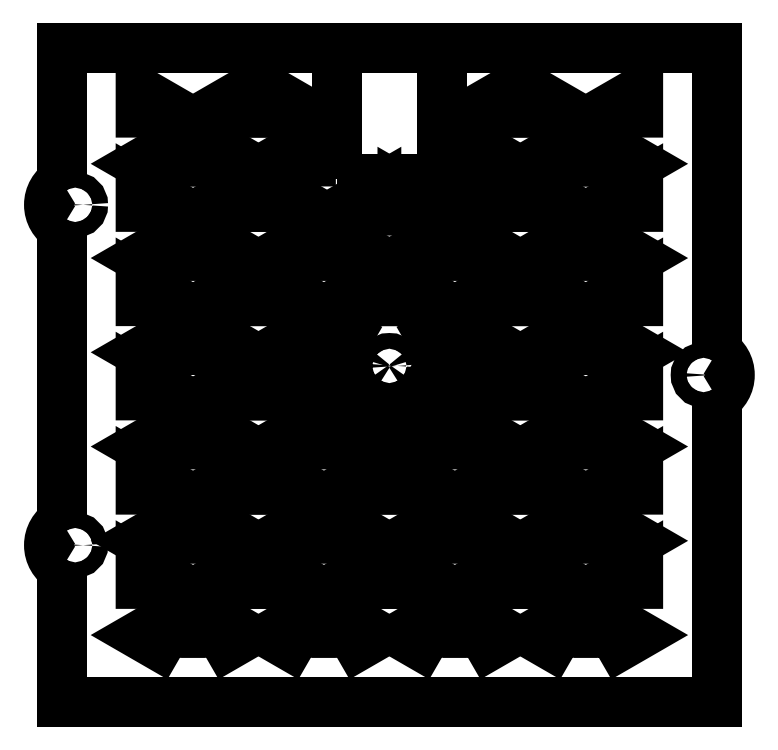
<metadata>
{"format":"dxf","ext":"dxf","renderer":"ezdxf+matplotlib","layout":"modelspace","background":"white","min_lineweight":24,"dpi":150}
</metadata>
<code>
0
SECTION
2
ENTITIES
0
LWPOLYLINE
8
0
90
        4
70
     0
43
0
10
0
20
198.7
10
0
20
250
10
250
20
250
10
250
20
133.7
0
CIRCLE
8
0
10
0
20
0
30
0
40
0
0
CIRCLE
8
0
10
5
20
60
30
0
40
3
0
CIRCLE
8
0
10
5
20
190
30
0
40
3
0
CIRCLE
8
0
10
245
20
125
30
0
40
3
0
LWPOLYLINE
8
0
90
        4
70
     1
43
0
10
105
20
200
10
105
20
250
10
145
20
250
10
145
20
200
0
CIRCLE
8
0
10
125
20
128.5
30
0
40
3
0
LWPOLYLINE
8
0
90
        3
70
     1
43
0
10
30
20
35.67
10
45
20
44.33
10
30
20
52.99
0
LWPOLYLINE
8
0
90
        3
70
     1
43
0
10
45
20
17.01
10
30
20
25.67
10
45
20
34.33
0
LWPOLYLINE
8
0
90
        3
70
     1
43
0
10
70
20
35.67
10
55
20
44.33
10
70
20
52.99
0
LWPOLYLINE
8
0
90
        3
70
     1
43
0
10
55
20
17.01
10
70
20
25.67
10
55
20
34.33
0
LWPOLYLINE
8
0
90
        3
70
     1
43
0
10
80
20
35.67
10
95
20
44.33
10
80
20
52.99
0
LWPOLYLINE
8
0
90
        3
70
     1
43
0
10
95
20
17.01
10
80
20
25.67
10
95
20
34.33
0
LWPOLYLINE
8
0
90
        3
70
     1
43
0
10
220
20
35.67
10
205
20
44.33
10
220
20
52.99
0
LWPOLYLINE
8
0
90
        3
70
     1
43
0
10
205
20
17.01
10
220
20
25.67
10
205
20
34.33
0
LWPOLYLINE
8
0
90
        3
70
     1
43
0
10
130
20
35.67
10
145
20
44.33
10
130
20
52.99
0
LWPOLYLINE
8
0
90
        3
70
     1
43
0
10
145
20
17.01
10
130
20
25.67
10
145
20
34.33
0
LWPOLYLINE
8
0
90
        3
70
     1
43
0
10
170
20
35.67
10
155
20
44.33
10
170
20
52.99
0
LWPOLYLINE
8
0
90
        3
70
     1
43
0
10
155
20
17.01
10
170
20
25.67
10
155
20
34.33
0
LWPOLYLINE
8
0
90
        3
70
     1
43
0
10
180
20
35.67
10
195
20
44.33
10
180
20
52.99
0
LWPOLYLINE
8
0
90
        3
70
     1
43
0
10
195
20
17.01
10
180
20
25.67
10
195
20
34.33
0
LWPOLYLINE
8
0
90
        3
70
     1
43
0
10
120
20
35.67
10
105
20
44.33
10
120
20
52.99
0
LWPOLYLINE
8
0
90
        3
70
     1
43
0
10
105
20
17.01
10
120
20
25.67
10
105
20
34.33
0
LWPOLYLINE
8
0
90
        3
70
     1
43
0
10
30
20
71.67
10
45
20
80.33
10
30
20
88.99
0
LWPOLYLINE
8
0
90
        3
70
     1
43
0
10
45
20
53.01
10
30
20
61.67
10
45
20
70.33
0
LWPOLYLINE
8
0
90
        3
70
     1
43
0
10
70
20
71.67
10
55
20
80.33
10
70
20
88.99
0
LWPOLYLINE
8
0
90
        3
70
     1
43
0
10
55
20
53.01
10
70
20
61.67
10
55
20
70.33
0
LWPOLYLINE
8
0
90
        3
70
     1
43
0
10
80
20
71.67
10
95
20
80.33
10
80
20
88.99
0
LWPOLYLINE
8
0
90
        3
70
     1
43
0
10
95
20
53.01
10
80
20
61.67
10
95
20
70.33
0
LWPOLYLINE
8
0
90
        3
70
     1
43
0
10
220
20
71.67
10
205
20
80.33
10
220
20
88.99
0
LWPOLYLINE
8
0
90
        3
70
     1
43
0
10
205
20
53.01
10
220
20
61.67
10
205
20
70.33
0
LWPOLYLINE
8
0
90
        3
70
     1
43
0
10
130
20
71.67
10
145
20
80.33
10
130
20
88.99
0
LWPOLYLINE
8
0
90
        3
70
     1
43
0
10
145
20
53.01
10
130
20
61.67
10
145
20
70.33
0
LWPOLYLINE
8
0
90
        3
70
     1
43
0
10
170
20
71.67
10
155
20
80.33
10
170
20
88.99
0
LWPOLYLINE
8
0
90
        3
70
     1
43
0
10
155
20
53.01
10
170
20
61.67
10
155
20
70.33
0
LWPOLYLINE
8
0
90
        3
70
     1
43
0
10
180
20
71.67
10
195
20
80.33
10
180
20
88.99
0
LWPOLYLINE
8
0
90
        3
70
     1
43
0
10
195
20
53.01
10
180
20
61.67
10
195
20
70.33
0
LWPOLYLINE
8
0
90
        3
70
     1
43
0
10
120
20
71.67
10
105
20
80.33
10
120
20
88.99
0
LWPOLYLINE
8
0
90
        3
70
     1
43
0
10
105
20
53.01
10
120
20
61.67
10
105
20
70.33
0
LWPOLYLINE
8
0
90
        3
70
     1
43
0
10
30
20
107.7
10
45
20
116.3
10
30
20
125
0
LWPOLYLINE
8
0
90
        3
70
     1
43
0
10
45
20
89.01
10
30
20
97.67
10
45
20
106.3
0
LWPOLYLINE
8
0
90
        3
70
     1
43
0
10
70
20
107.7
10
55
20
116.3
10
70
20
125
0
LWPOLYLINE
8
0
90
        3
70
     1
43
0
10
55
20
89.01
10
70
20
97.67
10
55
20
106.3
0
LWPOLYLINE
8
0
90
        3
70
     1
43
0
10
80
20
107.7
10
95
20
116.3
10
80
20
125
0
LWPOLYLINE
8
0
90
        3
70
     1
43
0
10
95
20
89.01
10
80
20
97.67
10
95
20
106.3
0
LWPOLYLINE
8
0
90
        3
70
     1
43
0
10
220
20
107.7
10
205
20
116.3
10
220
20
125
0
LWPOLYLINE
8
0
90
        3
70
     1
43
0
10
205
20
89.01
10
220
20
97.67
10
205
20
106.3
0
LWPOLYLINE
8
0
90
        4
70
     0
43
0
10
130
20
119.8
10
130
20
107.7
10
145
20
116.3
10
133.4
20
123
0
LWPOLYLINE
8
0
90
        3
70
     1
43
0
10
145
20
89.01
10
130
20
97.67
10
145
20
106.3
0
LWPOLYLINE
8
0
90
        3
70
     1
43
0
10
170
20
107.7
10
155
20
116.3
10
170
20
125
0
LWPOLYLINE
8
0
90
        3
70
     1
43
0
10
155
20
89.01
10
170
20
97.67
10
155
20
106.3
0
LWPOLYLINE
8
0
90
        3
70
     1
43
0
10
180
20
107.7
10
195
20
116.3
10
180
20
125
0
LWPOLYLINE
8
0
90
        3
70
     1
43
0
10
195
20
89.01
10
180
20
97.67
10
195
20
106.3
0
LWPOLYLINE
8
0
90
        4
70
     0
43
0
10
120
20
119.8
10
120
20
107.7
10
105
20
116.3
10
116.6
20
123
0
LWPOLYLINE
8
0
90
        3
70
     1
43
0
10
105
20
89.01
10
120
20
97.67
10
105
20
106.3
0
LWPOLYLINE
8
0
90
        3
70
     1
43
0
10
30
20
143.7
10
45
20
152.3
10
30
20
161
0
LWPOLYLINE
8
0
90
        3
70
     1
43
0
10
45
20
125
10
30
20
133.7
10
45
20
142.3
0
LWPOLYLINE
8
0
90
        3
70
     1
43
0
10
70
20
143.7
10
55
20
152.3
10
70
20
161
0
LWPOLYLINE
8
0
90
        3
70
     1
43
0
10
55
20
125
10
70
20
133.7
10
55
20
142.3
0
LWPOLYLINE
8
0
90
        3
70
     1
43
0
10
80
20
143.7
10
95
20
152.3
10
80
20
161
0
LWPOLYLINE
8
0
90
        3
70
     1
43
0
10
95
20
125
10
80
20
133.7
10
95
20
142.3
0
LWPOLYLINE
8
0
90
        3
70
     1
43
0
10
220
20
143.7
10
205
20
152.3
10
220
20
161
0
LWPOLYLINE
8
0
90
        3
70
     1
43
0
10
205
20
125
10
220
20
133.7
10
205
20
142.3
0
LWPOLYLINE
8
0
90
        3
70
     1
43
0
10
130
20
143.7
10
145
20
152.3
10
130
20
161
0
LWPOLYLINE
8
0
90
        4
70
     0
43
0
10
132.5
20
135.1
10
145
20
142.3
10
145
20
125
10
134.7
20
131
0
LWPOLYLINE
8
0
90
        3
70
     1
43
0
10
170
20
143.7
10
155
20
152.3
10
170
20
161
0
LWPOLYLINE
8
0
90
        3
70
     1
43
0
10
155
20
125
10
170
20
133.7
10
155
20
142.3
0
LWPOLYLINE
8
0
90
        3
70
     1
43
0
10
180
20
143.7
10
195
20
152.3
10
180
20
161
0
LWPOLYLINE
8
0
90
        3
70
     1
43
0
10
195
20
125
10
180
20
133.7
10
195
20
142.3
0
LWPOLYLINE
8
0
90
        3
70
     1
43
0
10
120
20
143.7
10
105
20
152.3
10
120
20
161
0
LWPOLYLINE
8
0
90
        4
70
     0
43
0
10
117.5
20
135.1
10
105
20
142.3
10
105
20
125
10
115.3
20
131
0
LWPOLYLINE
8
0
90
        3
70
     1
43
0
10
30
20
179.7
10
45
20
188.3
10
30
20
197
0
LWPOLYLINE
8
0
90
        3
70
     1
43
0
10
45
20
161
10
30
20
169.7
10
45
20
178.3
0
LWPOLYLINE
8
0
90
        3
70
     1
43
0
10
70
20
179.7
10
55
20
188.3
10
70
20
197
0
LWPOLYLINE
8
0
90
        3
70
     1
43
0
10
55
20
161
10
70
20
169.7
10
55
20
178.3
0
LWPOLYLINE
8
0
90
        3
70
     1
43
0
10
80
20
179.7
10
95
20
188.3
10
80
20
197
0
LWPOLYLINE
8
0
90
        3
70
     1
43
0
10
95
20
161
10
80
20
169.7
10
95
20
178.3
0
LWPOLYLINE
8
0
90
        3
70
     1
43
0
10
220
20
179.7
10
205
20
188.3
10
220
20
197
0
LWPOLYLINE
8
0
90
        3
70
     1
43
0
10
205
20
161
10
220
20
169.7
10
205
20
178.3
0
LWPOLYLINE
8
0
90
        3
70
     1
43
0
10
145
20
161
10
130
20
169.7
10
145
20
178.3
0
LWPOLYLINE
8
0
90
        3
70
     1
43
0
10
170
20
179.7
10
155
20
188.3
10
170
20
197
0
LWPOLYLINE
8
0
90
        3
70
     1
43
0
10
155
20
161
10
170
20
169.7
10
155
20
178.3
0
LWPOLYLINE
8
0
90
        3
70
     1
43
0
10
180
20
179.7
10
195
20
188.3
10
180
20
197
0
LWPOLYLINE
8
0
90
        3
70
     1
43
0
10
195
20
161
10
180
20
169.7
10
195
20
178.3
0
LWPOLYLINE
8
0
90
        3
70
     1
43
0
10
105
20
161
10
120
20
169.7
10
105
20
178.3
0
LWPOLYLINE
8
0
90
        3
70
     1
43
0
10
30
20
215.7
10
45
20
224.3
10
30
20
233
0
LWPOLYLINE
8
0
90
        3
70
     1
43
0
10
45
20
197
10
30
20
205.7
10
45
20
214.3
0
LWPOLYLINE
8
0
90
        3
70
     1
43
0
10
70
20
215.7
10
55
20
224.3
10
70
20
233
0
LWPOLYLINE
8
0
90
        3
70
     1
43
0
10
55
20
197
10
70
20
205.7
10
55
20
214.3
0
LWPOLYLINE
8
0
90
        3
70
     1
43
0
10
80
20
215.7
10
95
20
224.3
10
80
20
233
0
LWPOLYLINE
8
0
90
        3
70
     1
43
0
10
95
20
197
10
80
20
205.7
10
95
20
214.3
0
LWPOLYLINE
8
0
90
        3
70
     1
43
0
10
220
20
215.7
10
205
20
224.3
10
220
20
233
0
LWPOLYLINE
8
0
90
        3
70
     1
43
0
10
205
20
197
10
220
20
205.7
10
205
20
214.3
0
LWPOLYLINE
8
0
90
        3
70
     1
43
0
10
170
20
215.7
10
155
20
224.3
10
170
20
233
0
LWPOLYLINE
8
0
90
        3
70
     1
43
0
10
155
20
197
10
170
20
205.7
10
155
20
214.3
0
LWPOLYLINE
8
0
90
        3
70
     1
43
0
10
180
20
215.7
10
195
20
224.3
10
180
20
233
0
LWPOLYLINE
8
0
90
        3
70
     1
43
0
10
195
20
197
10
180
20
205.7
10
195
20
214.3
0
ARC
8
0
10
125
20
128.5
30
0
40
10
50
213
51
240
0
ARC
8
0
10
125
20
128.5
30
0
40
10
50
138.5
51
165.6
0
ARC
8
0
10
125
20
128.5
30
0
40
10
50
14.43
51
41.54
0
ARC
8
0
10
125
20
128.5
30
0
40
10
50
300
51
327
0
LWPOLYLINE
8
0
90
        3
70
     1
43
0
10
130
20
178.3
10
145
20
187
10
130
20
195.7
0
LWPOLYLINE
8
0
90
        3
70
     1
43
0
10
120
20
178.3
10
105
20
187
10
120
20
195.7
0
ARC
8
0
10
5
20
190
30
0
40
10
50
120
51
240
0
ARC
8
0
10
5
20
60
30
0
40
10
50
120
51
240
0
ARC
8
0
10
245
20
125
30
0
40
10
50
300
51
60
0
LWPOLYLINE
8
0
90
        2
70
     0
43
0
10
0
20
68.66
10
0
20
181.3
0
LWPOLYLINE
8
0
90
        4
70
     0
43
0
10
250
20
116.3
10
250
20
0
10
0
20
0
10
0
20
51.34
0
ENDSEC
0
EOF

</code>
